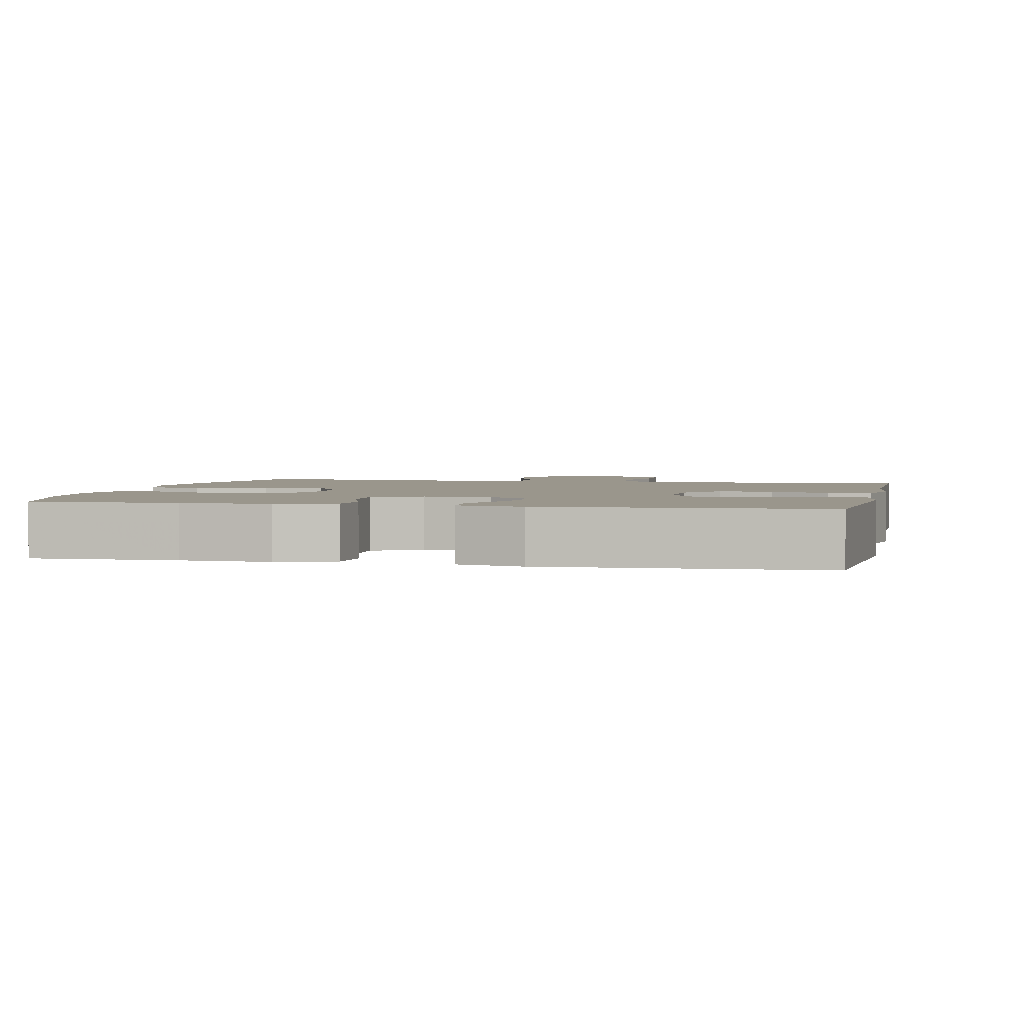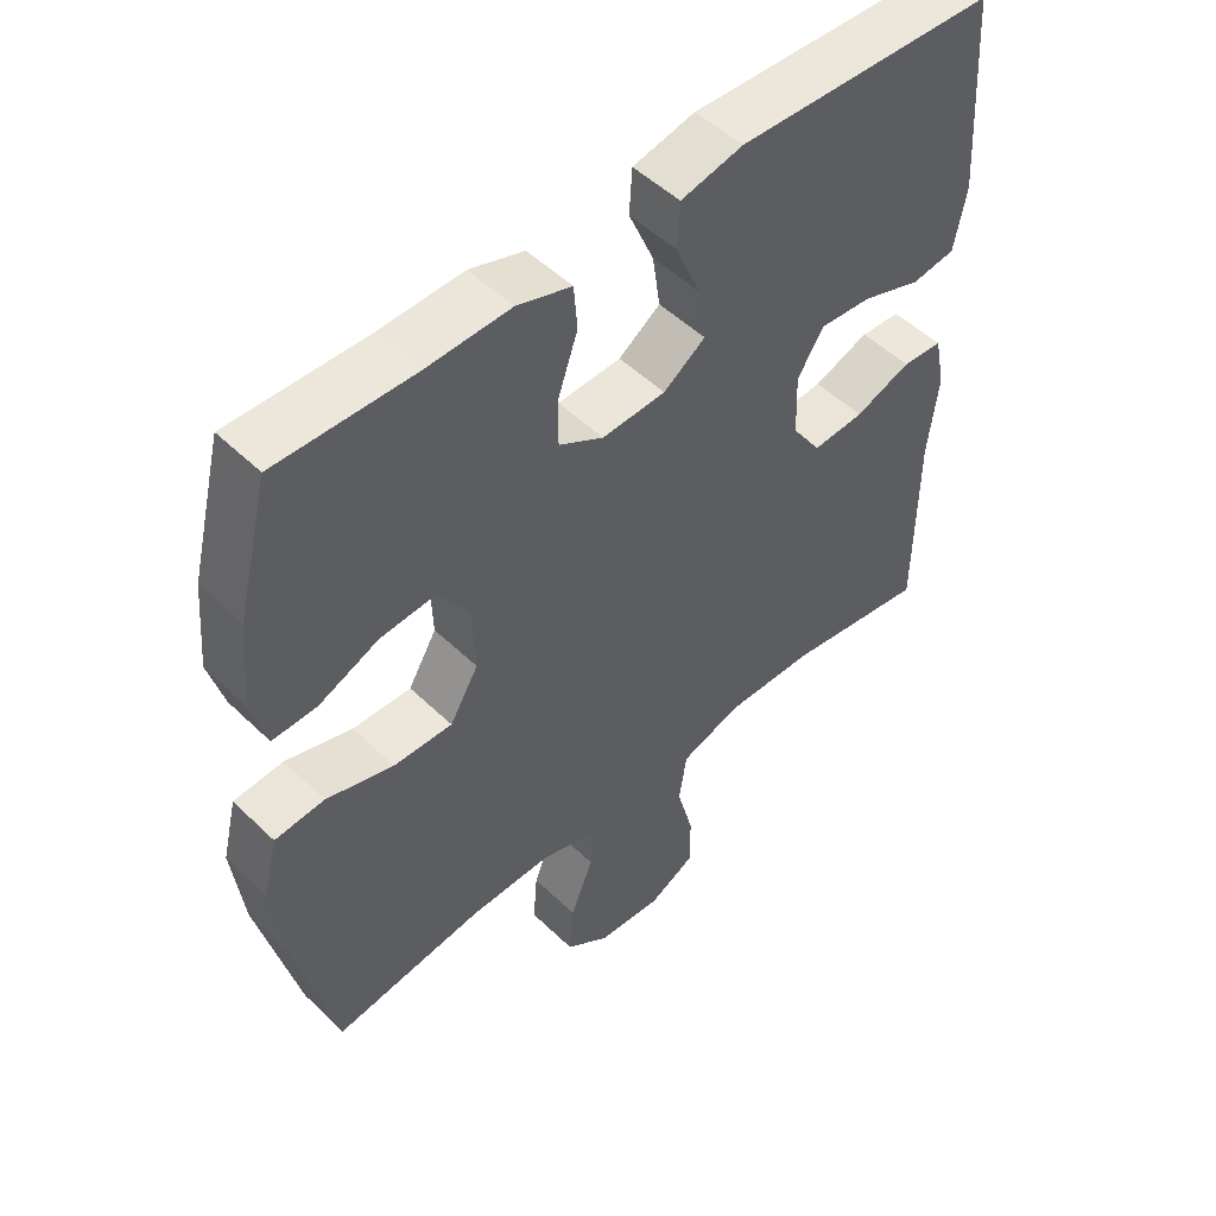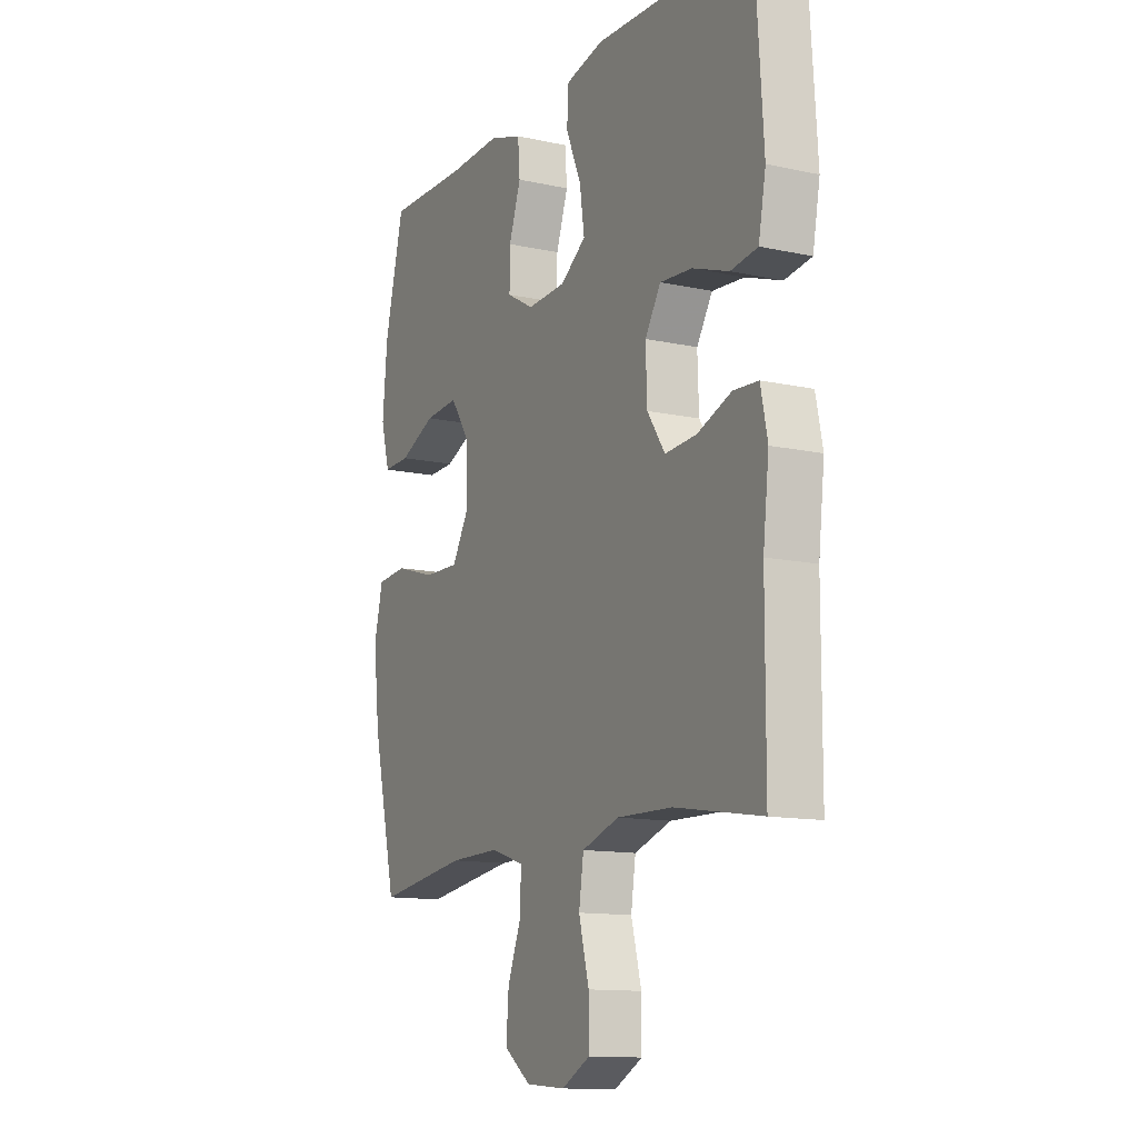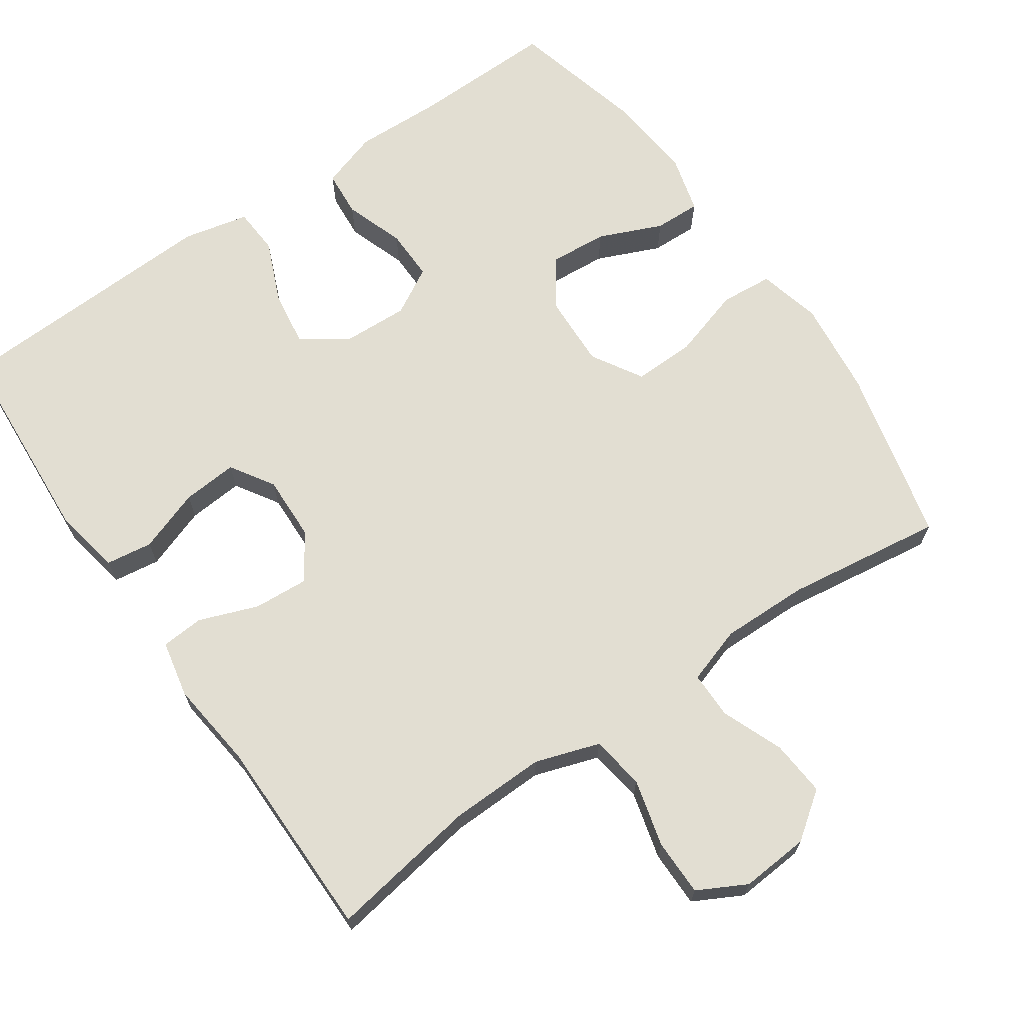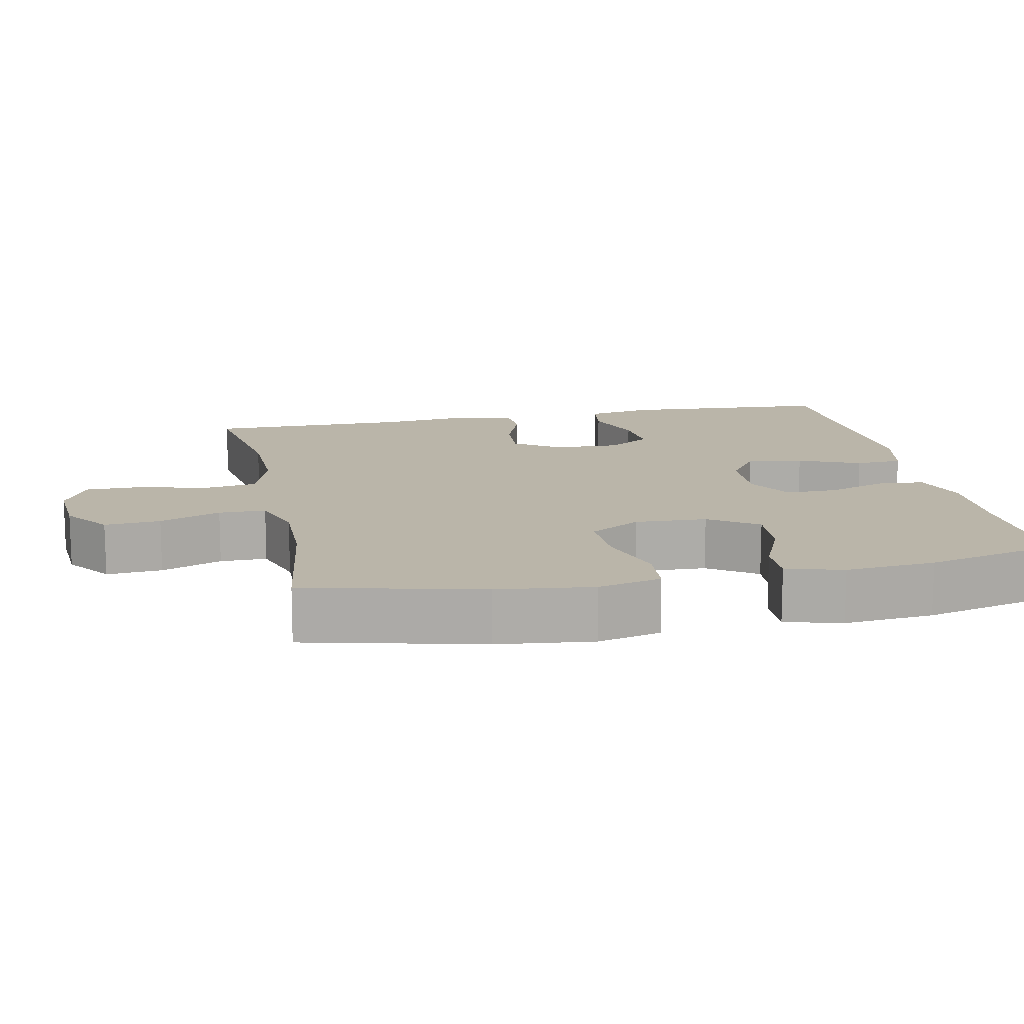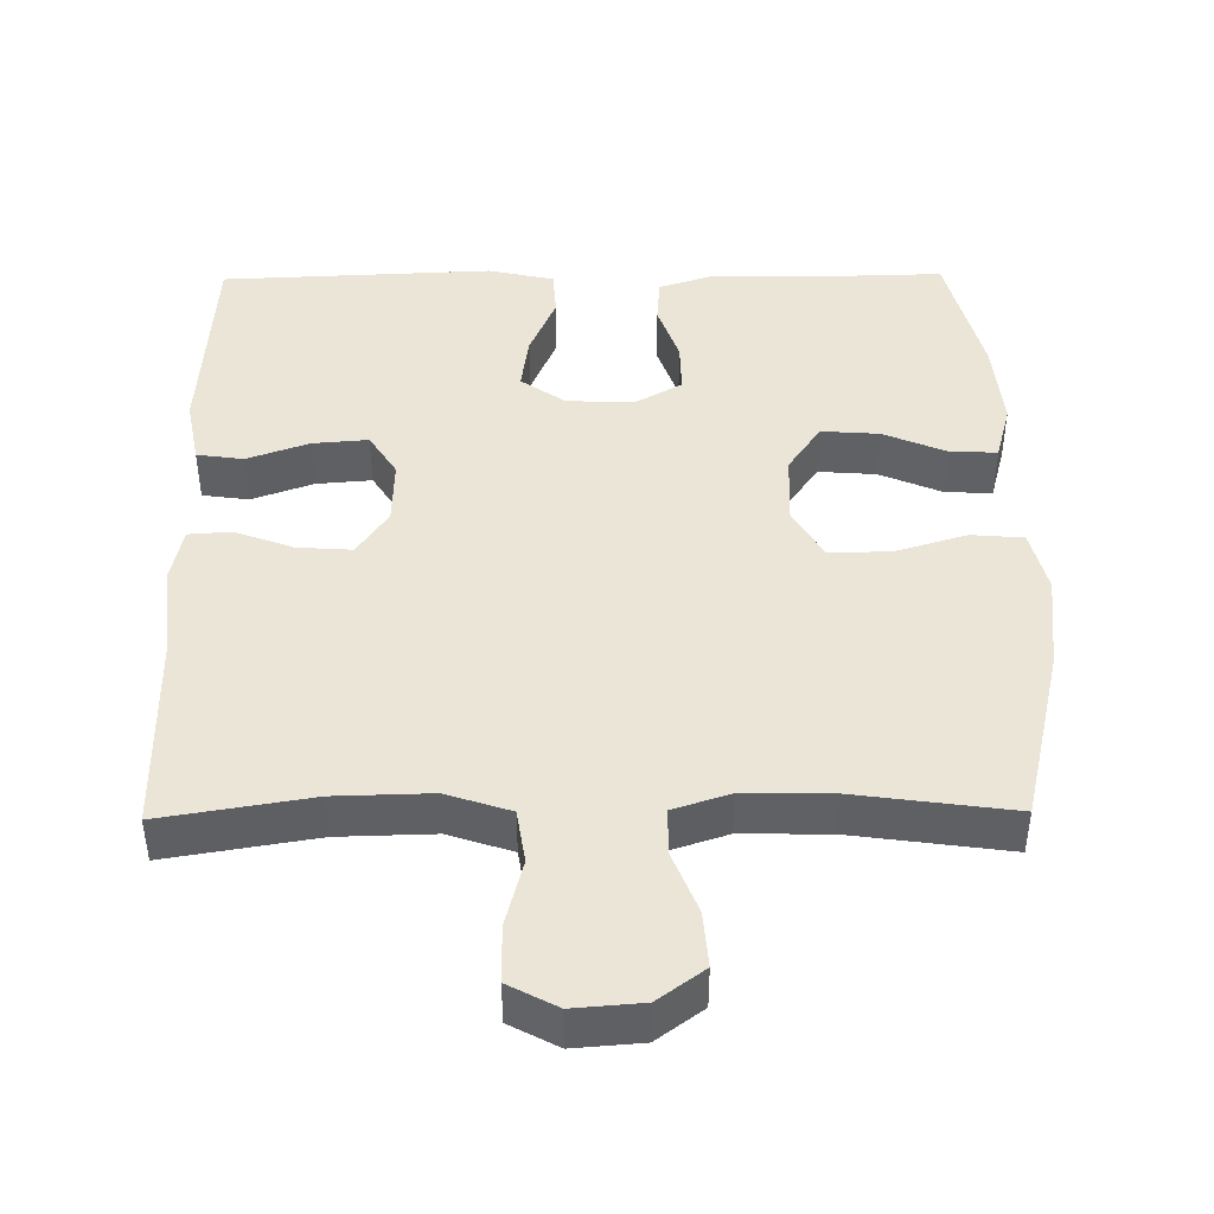
<metadata>
{"format":"obj","ext":"obj","renderer":"f3d","projection":"perspective","resolution":1024,"background":"white","views":[{"elev":2.5,"azim":12.4,"up":"+Y"},{"elev":50.7,"azim":-43.6,"up":"+Z"},{"elev":-12.6,"azim":63.1,"up":"+Z"},{"elev":67.9,"azim":145.3,"up":"+Y"},{"elev":13.6,"azim":-101.6,"up":"+Y"},{"elev":44.1,"azim":179.3,"up":"+Y"}]}
</metadata>
<code>
v 0.5 0.07 0.5
v 0.519 0.07 0.216
v 0.502 0.07 0.126
v 0.439 0.07 0.117
v 0.354 0.07 0.147
v 0.279 0.07 0.153
v 0.242 0.07 0.094
v 0.245 0.07 0.005
v 0.287 0.07 -0.057
v 0.361 0.07 -0.052
v 0.441 0.07 -0.022
v 0.499 0.07 -0.026
v 0.515 0.07 -0.103
v 0.501 0.07 -0.223
v 0.5 0.07 -0.5
v 0.297 0.07 -0.467
v 0.167 0.07 -0.464
v 0.08 0.07 -0.493
v 0.069 0.07 -0.566
v 0.093 0.07 -0.657
v 0.093 0.07 -0.734
v 0.027 0.07 -0.769
v -0.066 0.07 -0.762
v -0.129 0.07 -0.716
v -0.123 0.07 -0.64
v -0.09 0.07 -0.557
v -0.09 0.07 -0.493
v -0.167 0.07 -0.468
v -0.286 0.07 -0.47
v -0.5 0.07 -0.5
v -0.557 0.07 -0.261
v -0.572 0.07 -0.131
v -0.551 0.07 -0.045
v -0.48 0.07 -0.039
v -0.384 0.07 -0.068
v -0.3 0.07 -0.07
v -0.259 0.07 -0.001
v -0.263 0.07 0.097
v -0.308 0.07 0.163
v -0.387 0.07 0.157
v -0.473 0.07 0.12
v -0.536 0.07 0.118
v -0.557 0.07 0.195
v -0.546 0.07 0.317
v -0.5 0.07 0.5
v -0.305 0.07 0.496
v -0.185 0.07 0.5
v -0.107 0.07 0.475
v -0.102 0.07 0.412
v -0.13 0.07 0.331
v -0.131 0.07 0.261
v -0.067 0.07 0.225
v 0.024 0.07 0.229
v 0.084 0.07 0.271
v 0.073 0.07 0.347
v 0.037 0.07 0.431
v 0.041 0.07 0.495
v 0.13 0.07 0.515
v 0.5 0 0.5
v 0.519 0 0.216
v 0.502 0 0.126
v 0.439 0 0.117
v 0.354 0 0.147
v 0.279 0 0.153
v 0.242 0 0.094
v 0.245 0 0.005
v 0.287 0 -0.057
v 0.361 0 -0.052
v 0.441 0 -0.022
v 0.499 0 -0.026
v 0.515 0 -0.103
v 0.501 0 -0.223
v 0.5 0 -0.5
v 0.297 0 -0.467
v 0.167 0 -0.464
v 0.08 0 -0.493
v 0.069 0 -0.566
v 0.093 0 -0.657
v 0.093 0 -0.734
v 0.027 0 -0.769
v -0.066 0 -0.762
v -0.129 0 -0.716
v -0.123 0 -0.64
v -0.09 0 -0.557
v -0.09 0 -0.493
v -0.167 0 -0.468
v -0.286 0 -0.47
v -0.5 0 -0.5
v -0.557 0 -0.261
v -0.572 0 -0.131
v -0.551 0 -0.045
v -0.48 0 -0.039
v -0.384 0 -0.068
v -0.3 0 -0.07
v -0.259 0 -0.001
v -0.263 0 0.097
v -0.308 0 0.163
v -0.387 0 0.157
v -0.473 0 0.12
v -0.536 0 0.118
v -0.557 0 0.195
v -0.546 0 0.317
v -0.5 0 0.5
v -0.305 0 0.496
v -0.185 0 0.5
v -0.107 0 0.475
v -0.102 0 0.412
v -0.13 0 0.331
v -0.131 0 0.261
v -0.067 0 0.225
v 0.024 0 0.229
v 0.084 0 0.271
v 0.073 0 0.347
v 0.037 0 0.431
v 0.041 0 0.495
v 0.13 0 0.515
f 55 56 57 58
f 54 55 58 1
f 53 54 1 2
f 52 53 2 3
f 47 48 49 50
f 46 47 50 51
f 45 46 51
f 44 45 51
f 43 44 51 52
f 40 41 42 43
f 39 40 43 52
f 32 33 34 35
f 32 35 36
f 29 30 31 32
f 28 29 32 36
f 27 28 36 37
f 23 24 25 26
f 23 26 27
f 22 23 27
f 19 20 21 22
f 18 19 22 27
f 17 18 27 37
f 14 15 16
f 10 11 12 13
f 9 10 13 14
f 3 4 5
f 52 3 5
f 52 5 6
f 38 39 52 6
f 37 38 6 7
f 17 37 7 8
f 9 14 16 17
f 8 9 17
f 116 115 114 113
f 59 116 113 112
f 60 59 112 111
f 61 60 111 110
f 108 107 106 105
f 109 108 105 104
f 109 104 103
f 109 103 102
f 110 109 102 101
f 101 100 99 98
f 110 101 98 97
f 93 92 91 90
f 94 93 90
f 90 89 88 87
f 94 90 87 86
f 95 94 86 85
f 84 83 82 81
f 85 84 81
f 85 81 80
f 80 79 78 77
f 85 80 77 76
f 95 85 76 75
f 74 73 72
f 71 70 69 68
f 72 71 68 67
f 63 62 61
f 63 61 110
f 64 63 110
f 64 110 97 96
f 65 64 96 95
f 66 65 95 75
f 75 74 72 67
f 75 67 66
f 1 59 60 2
f 2 60 61 3
f 3 61 62 4
f 4 62 63 5
f 5 63 64 6
f 6 64 65 7
f 7 65 66 8
f 8 66 67 9
f 9 67 68 10
f 10 68 69 11
f 11 69 70 12
f 12 70 71 13
f 13 71 72 14
f 14 72 73 15
f 15 73 74 16
f 16 74 75 17
f 17 75 76 18
f 18 76 77 19
f 19 77 78 20
f 20 78 79 21
f 21 79 80 22
f 22 80 81 23
f 23 81 82 24
f 24 82 83 25
f 25 83 84 26
f 26 84 85 27
f 27 85 86 28
f 28 86 87 29
f 29 87 88 30
f 30 88 89 31
f 31 89 90 32
f 32 90 91 33
f 33 91 92 34
f 34 92 93 35
f 35 93 94 36
f 36 94 95 37
f 37 95 96 38
f 38 96 97 39
f 39 97 98 40
f 40 98 99 41
f 41 99 100 42
f 42 100 101 43
f 43 101 102 44
f 44 102 103 45
f 45 103 104 46
f 46 104 105 47
f 47 105 106 48
f 48 106 107 49
f 49 107 108 50
f 50 108 109 51
f 51 109 110 52
f 52 110 111 53
f 53 111 112 54
f 54 112 113 55
f 55 113 114 56
f 56 114 115 57
f 57 115 116 58
f 58 116 59 1

</code>
